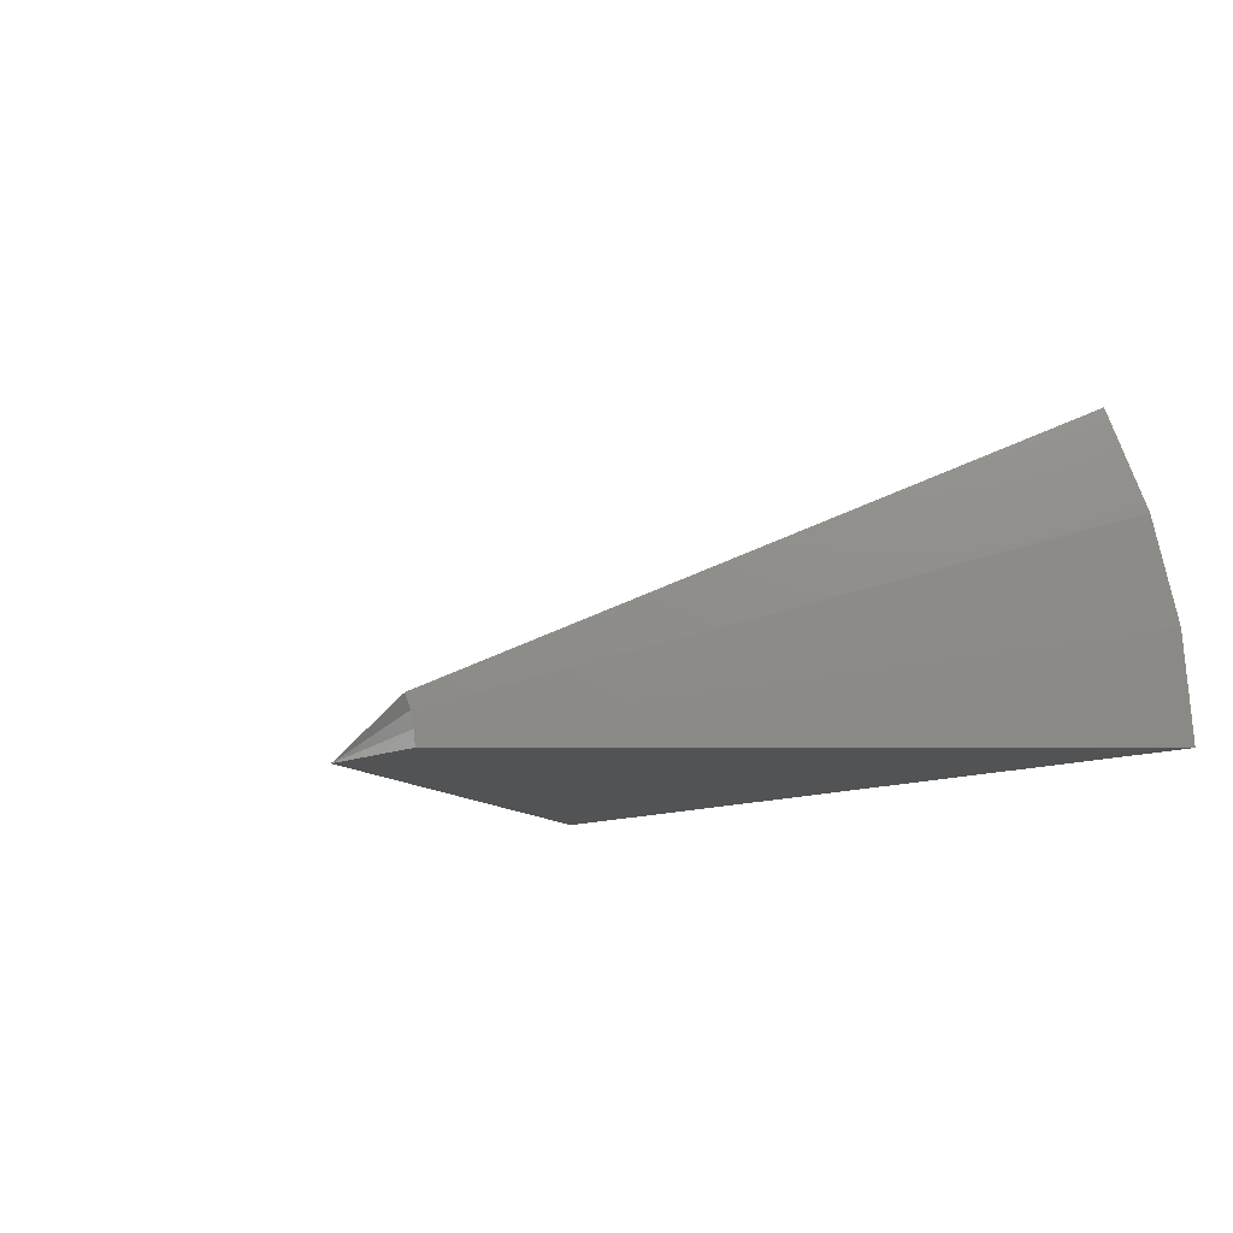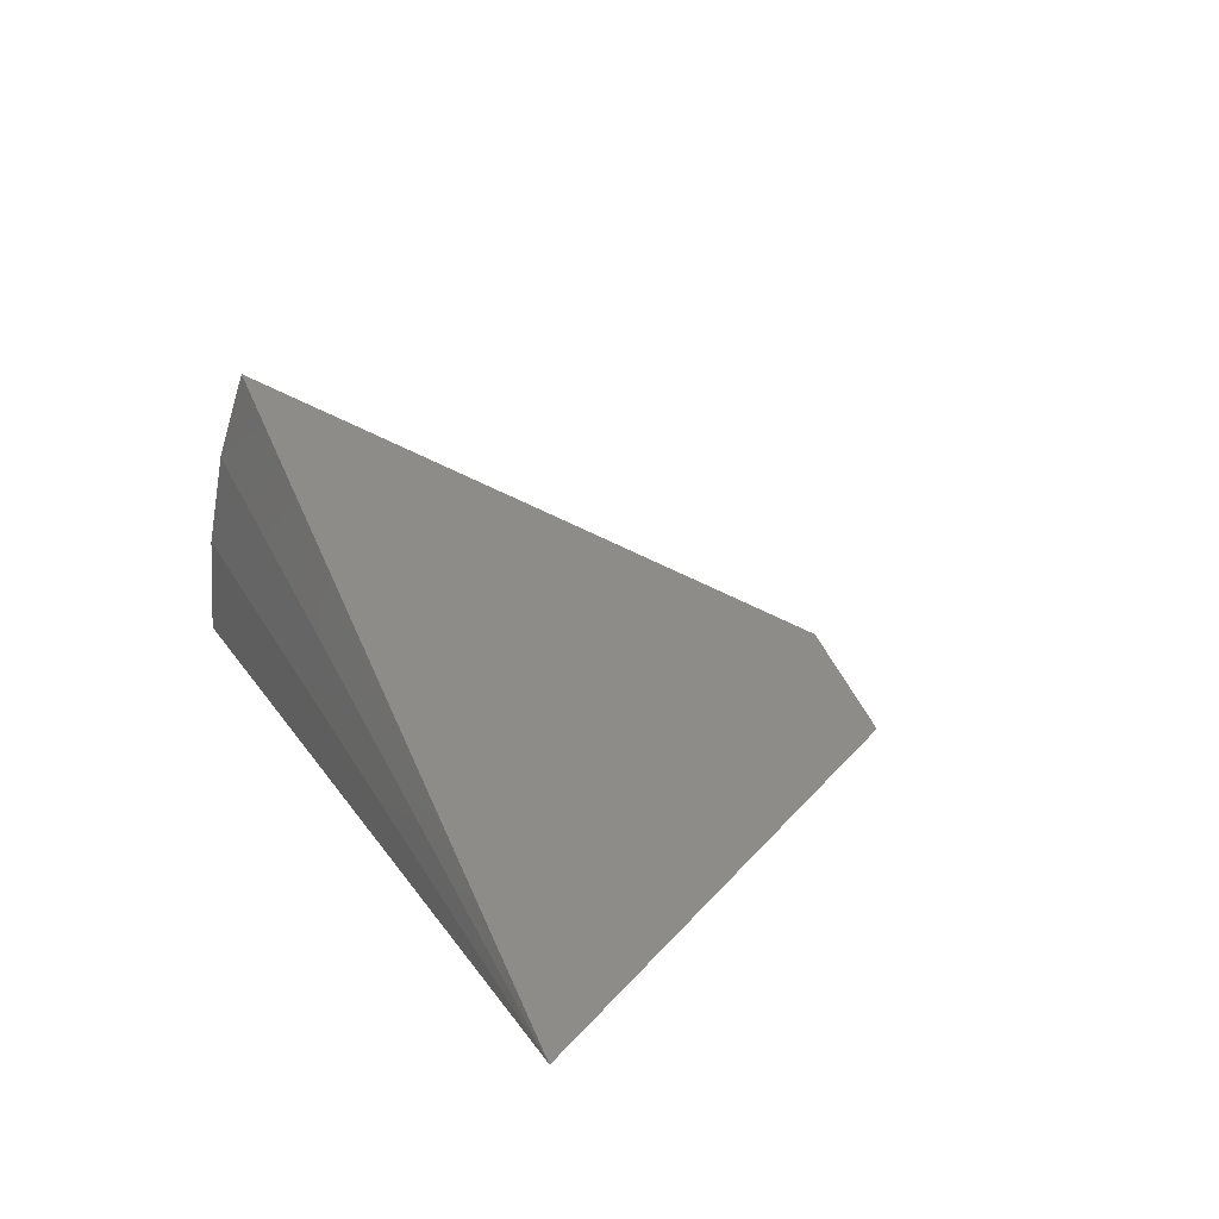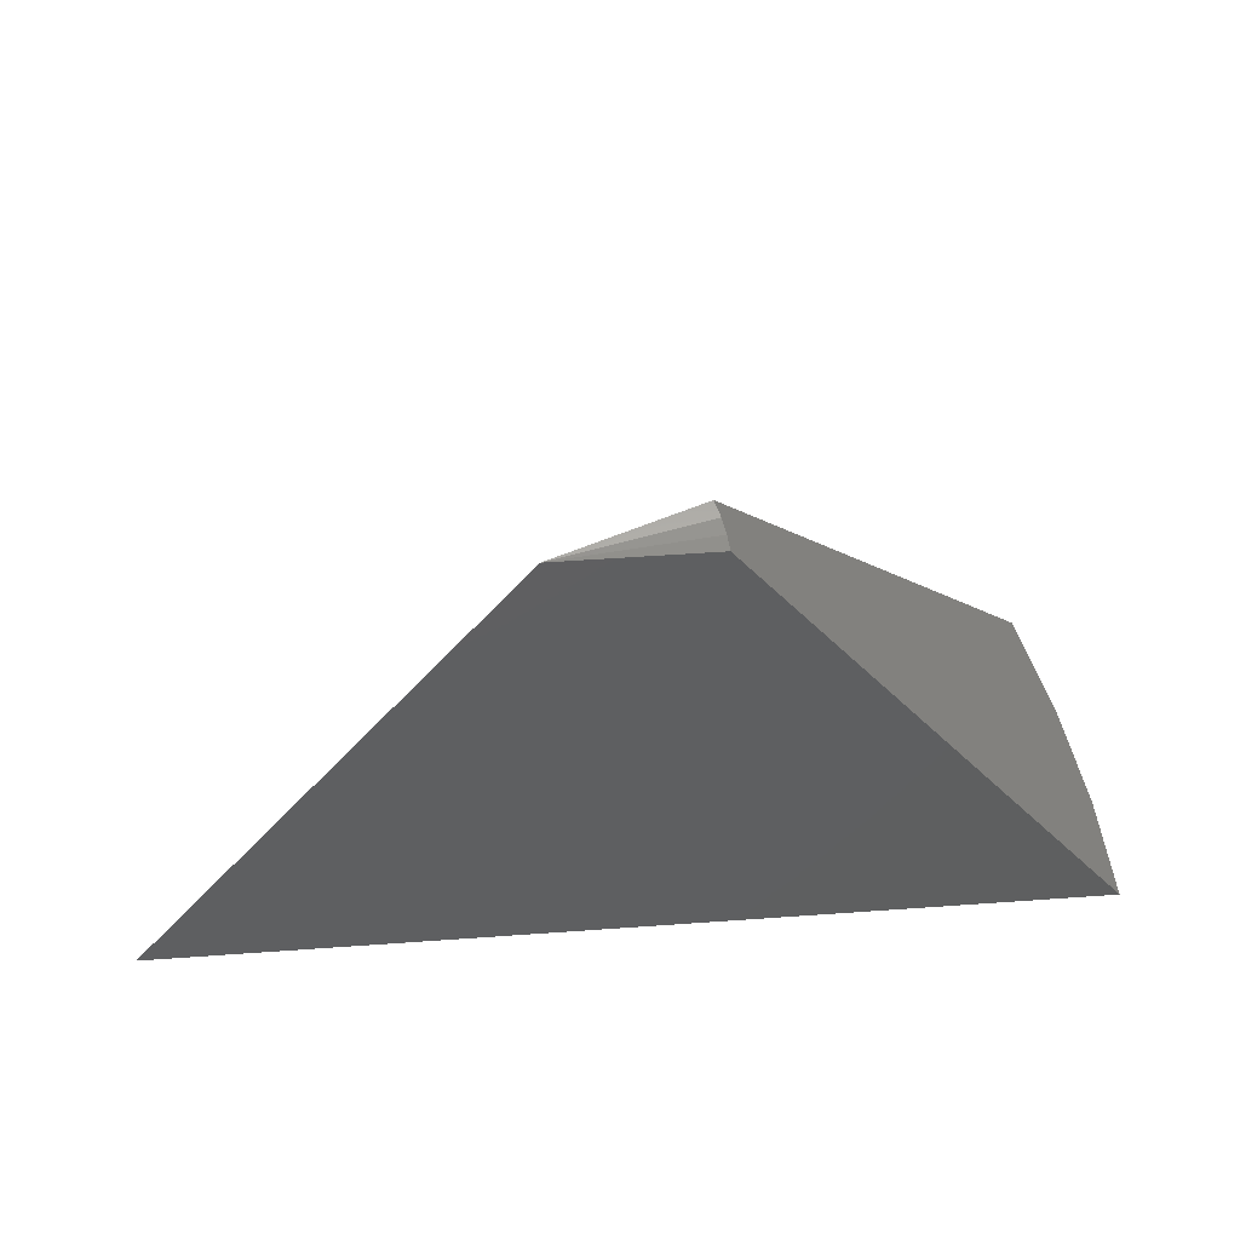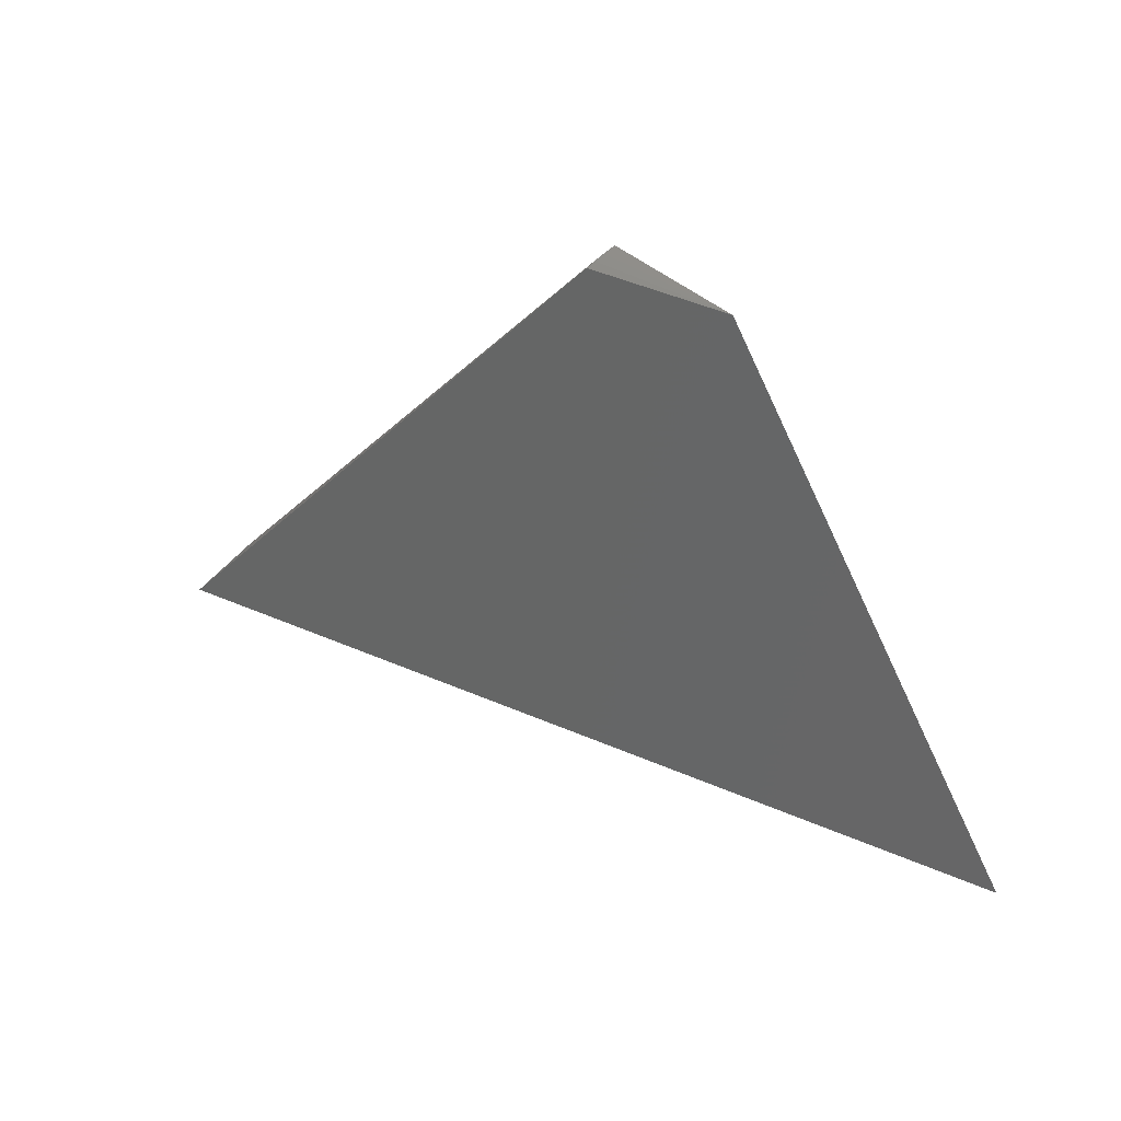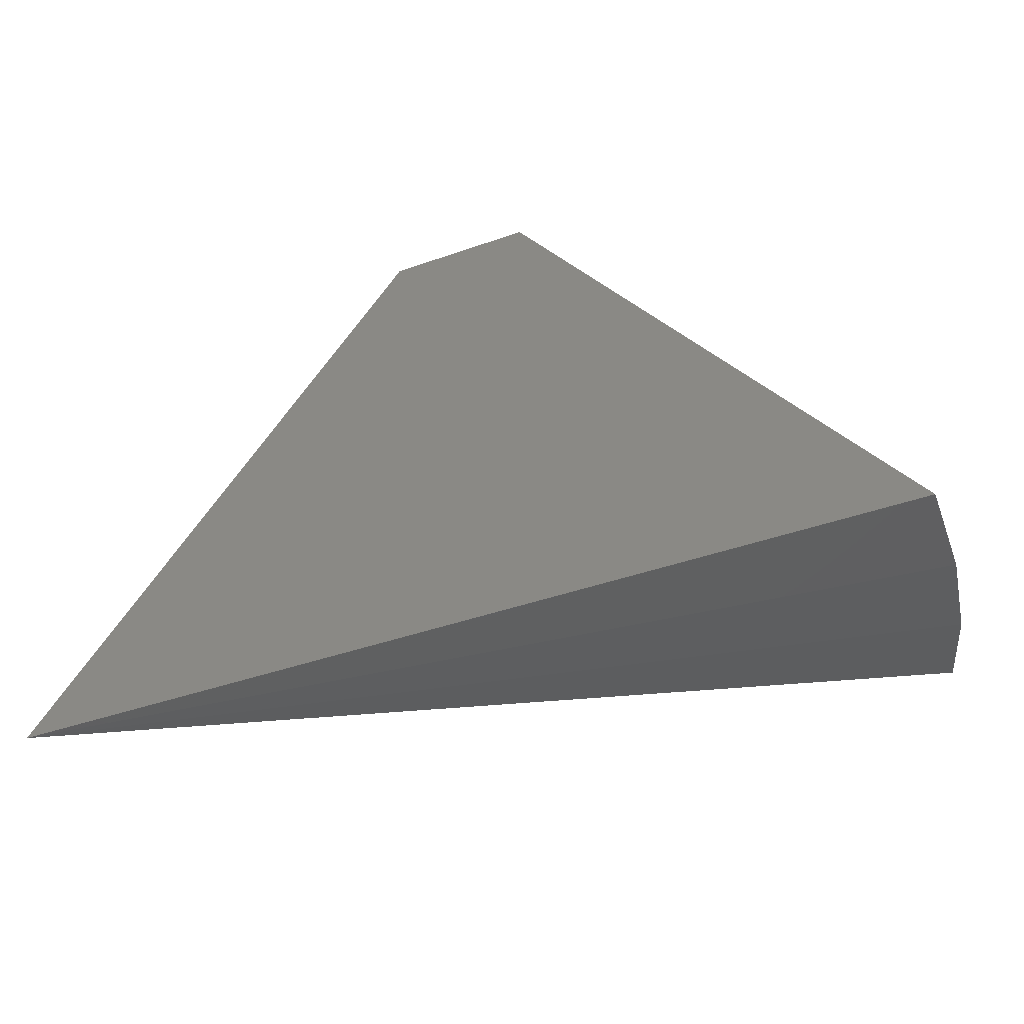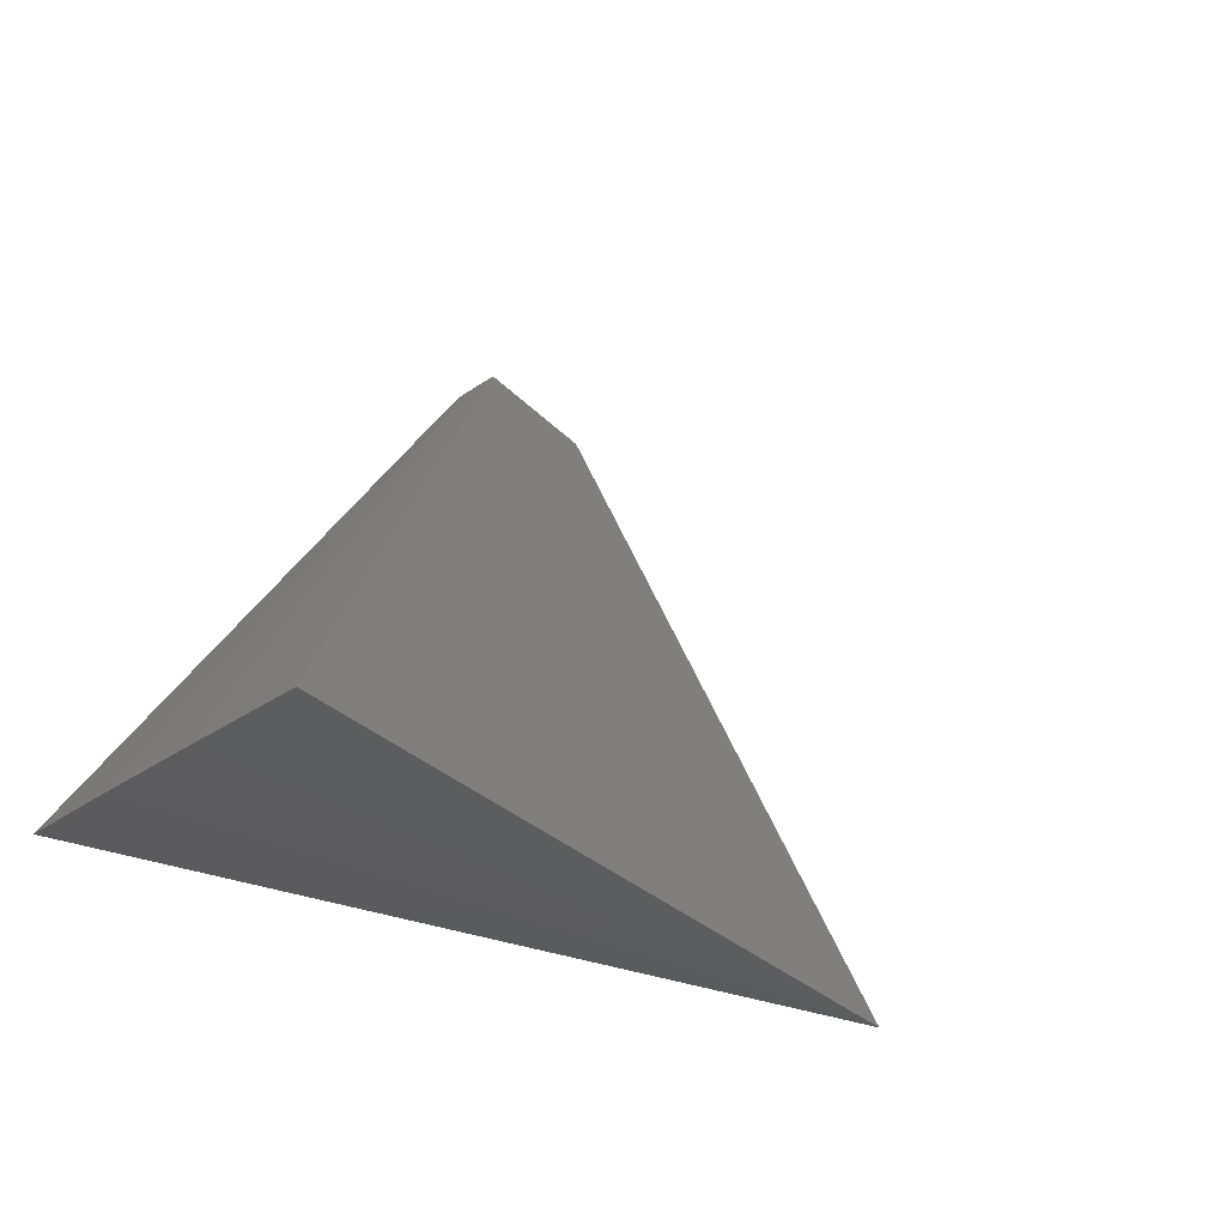
<metadata>
{"format":"stl","ext":"stl","renderer":"f3d","projection":"perspective","resolution":1024,"background":"white","views":[{"elev":-10.3,"azim":-126.1,"up":"+Z"},{"elev":23.4,"azim":64.6,"up":"+Z"},{"elev":51.1,"azim":175.5,"up":"+Y"},{"elev":47.2,"azim":43.4,"up":"+Y"},{"elev":-42.4,"azim":-157.2,"up":"+Y"},{"elev":-25.0,"azim":-38.4,"up":"+Y"}]}
</metadata>
<code>
# stl→obj: 18 verts, 32 faces
v -0.5677 0.05301 0.424
v 0.01606 0.7502 0.03124
v -0.08635 0.7547 0.06695
v 0.1057 0.7463 0
v 0.04675 0.02623 0.2098
v 0.6484 0 0
v -0.09786 0.7463 0
v 0.01069 0.7463 0
v -0.6406 0 0
v 0.01069 0 0
v -0.608 0.02375 0.2874
v -0.0927 0.75 0.04537
v -0.6324 0.005967 0.1451
v -0.09657 0.7472 0.02291
v 0.0113 0.7467 0.01069
v 0.0131 0.748 0.02117
v 0.02685 0.01175 0.1422
v 0.01475 0.002952 0.07178
f 1 2 3
f 2 1 4
f 4 1 5
f 4 5 6
f 7 8 9
f 6 10 4
f 4 10 9
f 4 9 8
f 1 3 11
f 11 3 12
f 11 12 13
f 13 12 14
f 13 14 9
f 9 14 7
f 14 8 7
f 8 14 15
f 15 14 12
f 15 12 16
f 16 12 3
f 16 3 2
f 4 8 15
f 4 15 16
f 4 16 2
f 6 5 17
f 6 17 18
f 6 18 10
f 5 1 17
f 17 1 11
f 17 11 18
f 18 11 13
f 18 13 10
f 10 13 9

</code>
